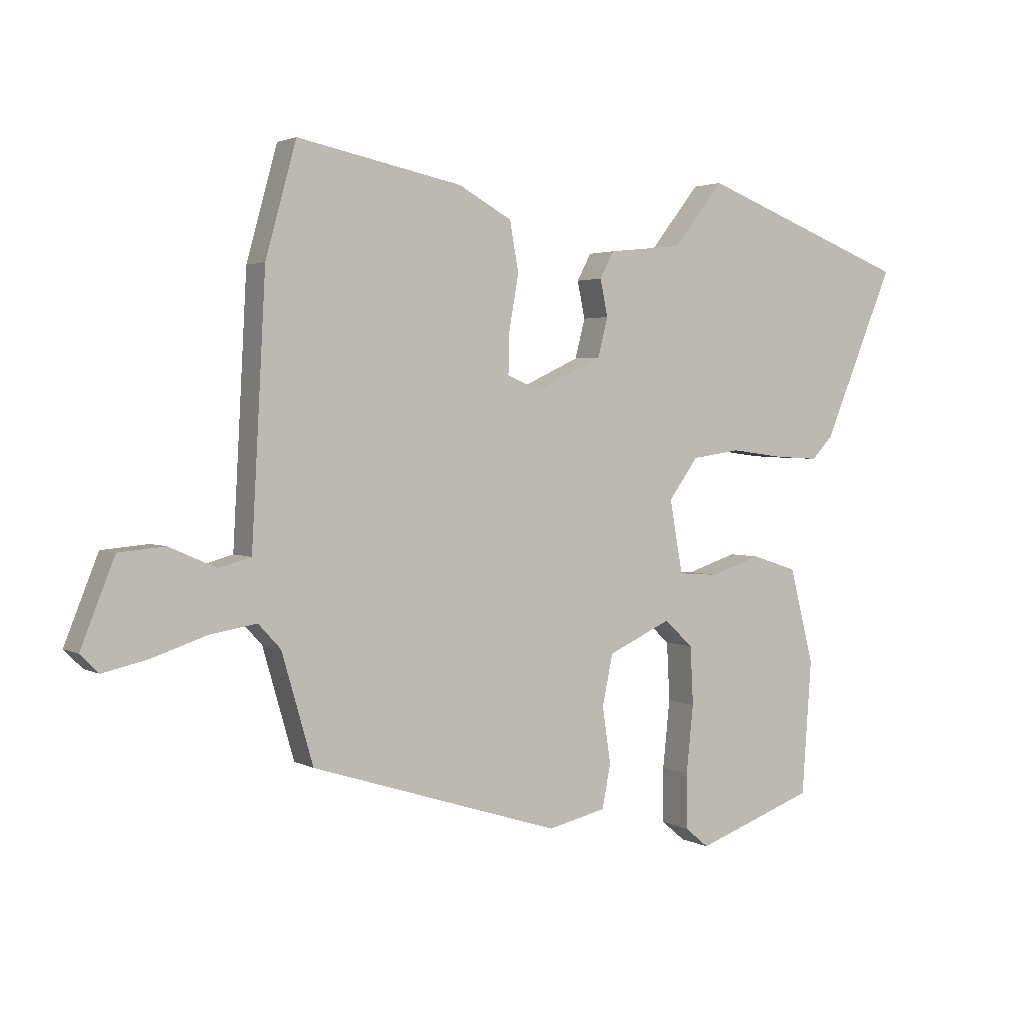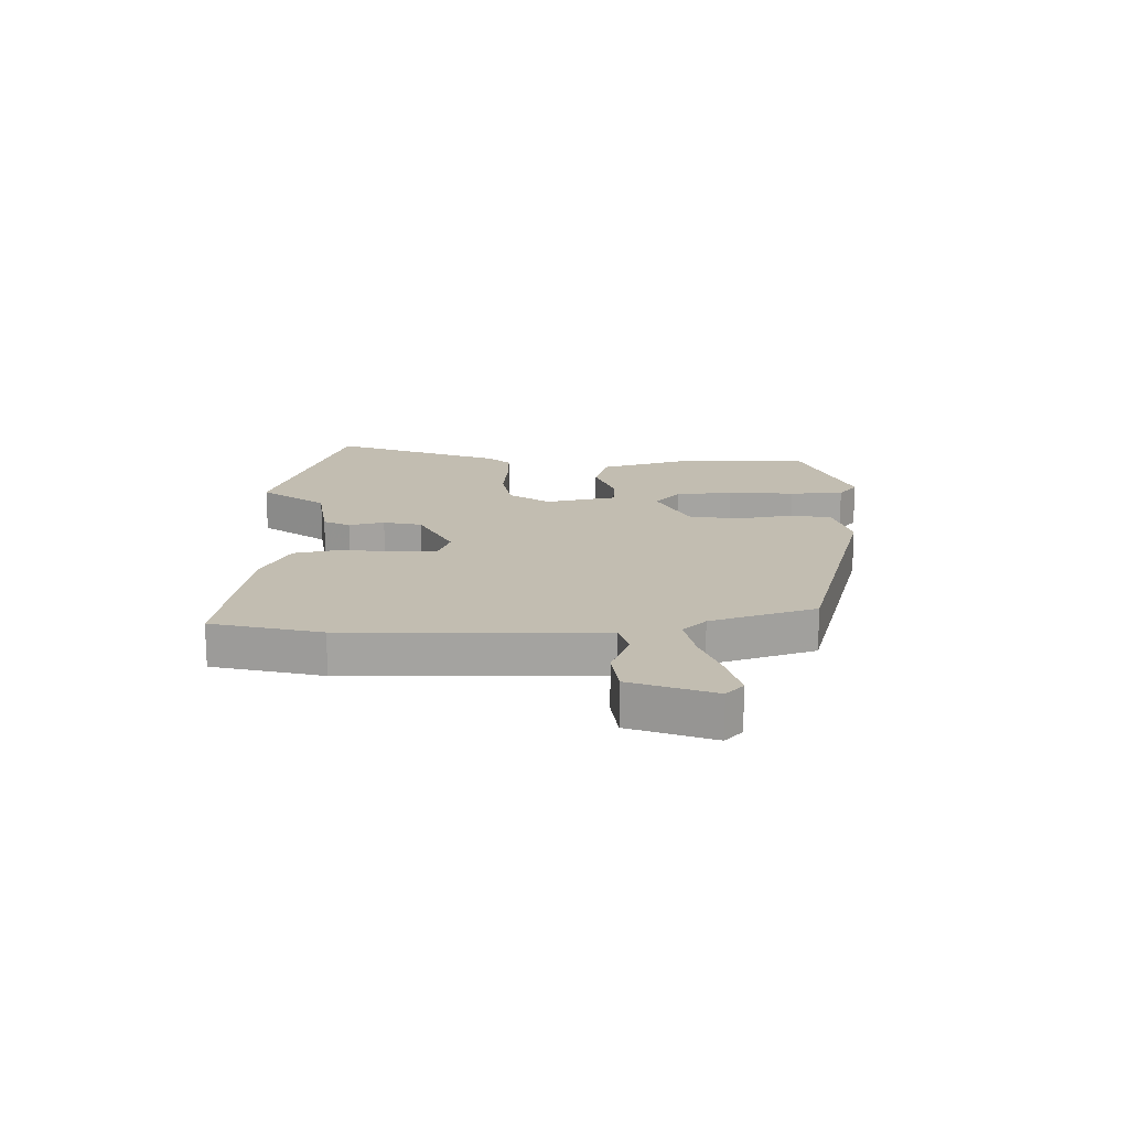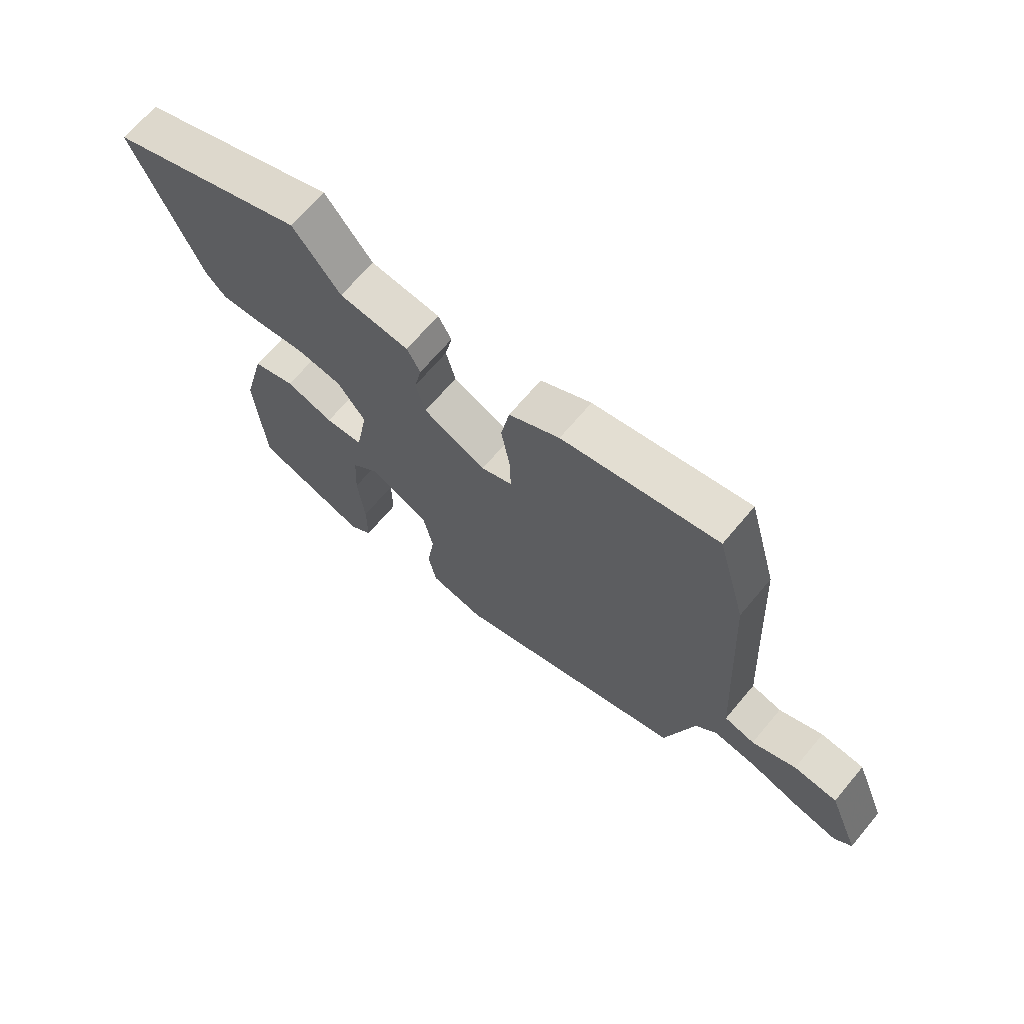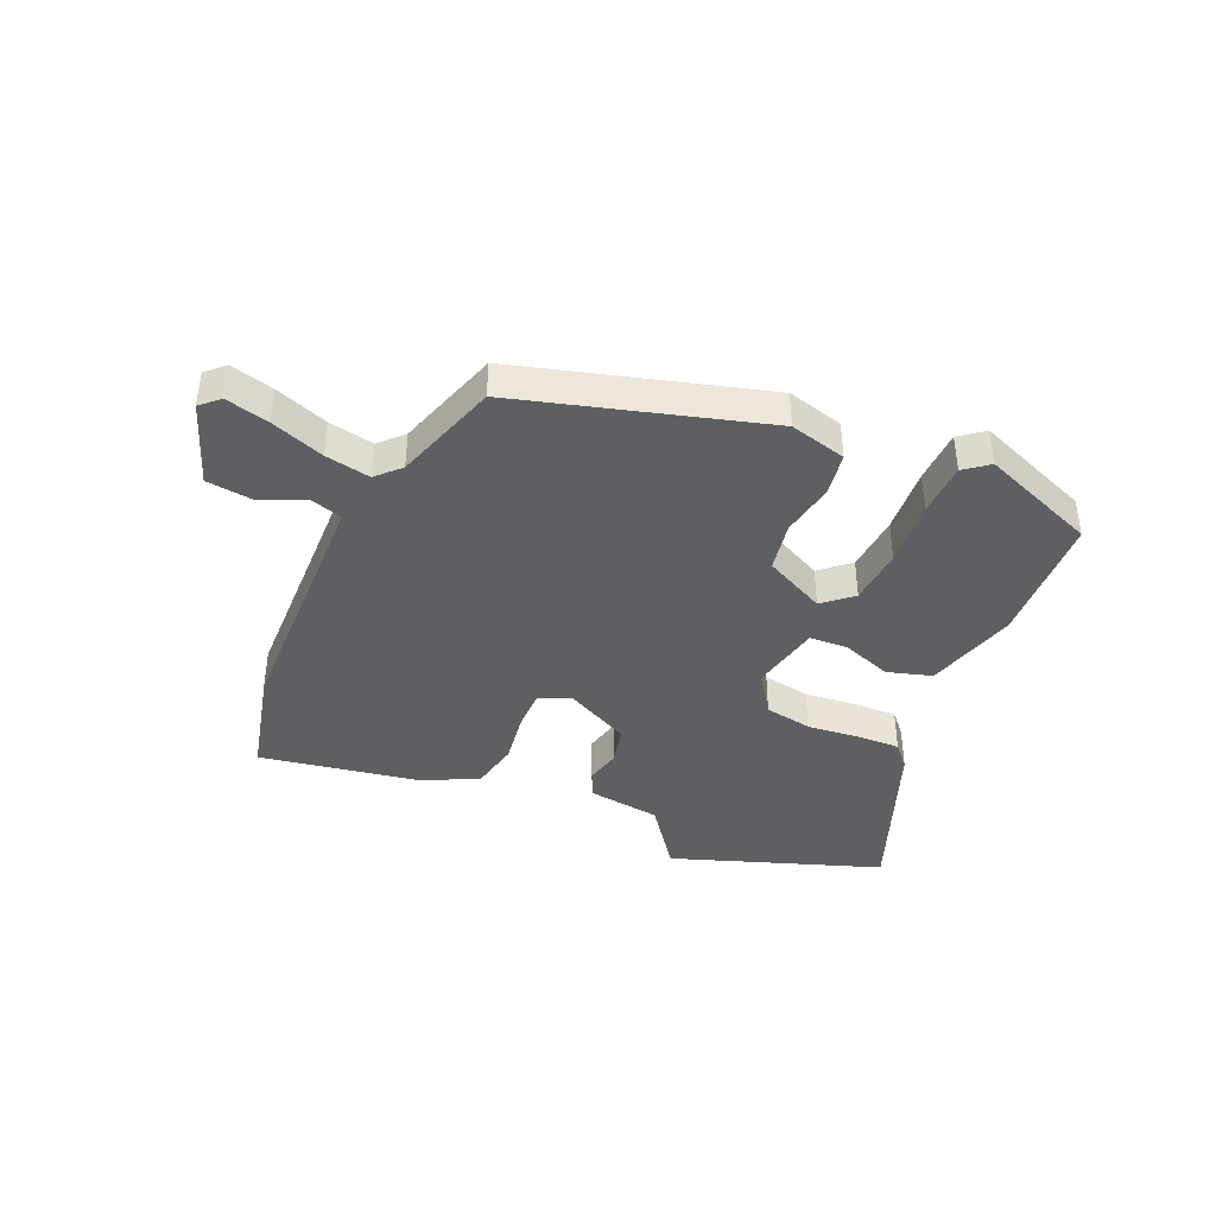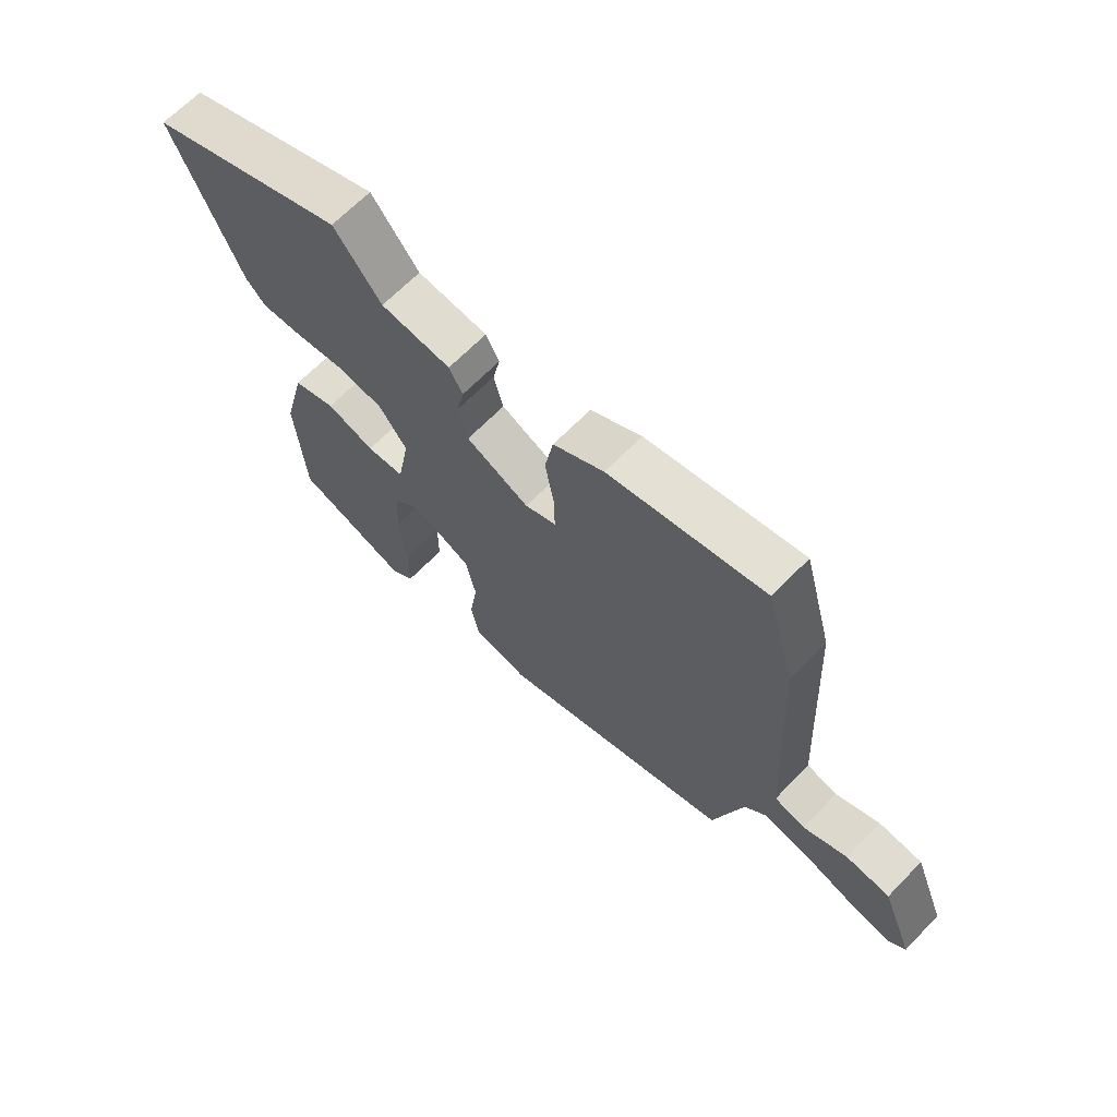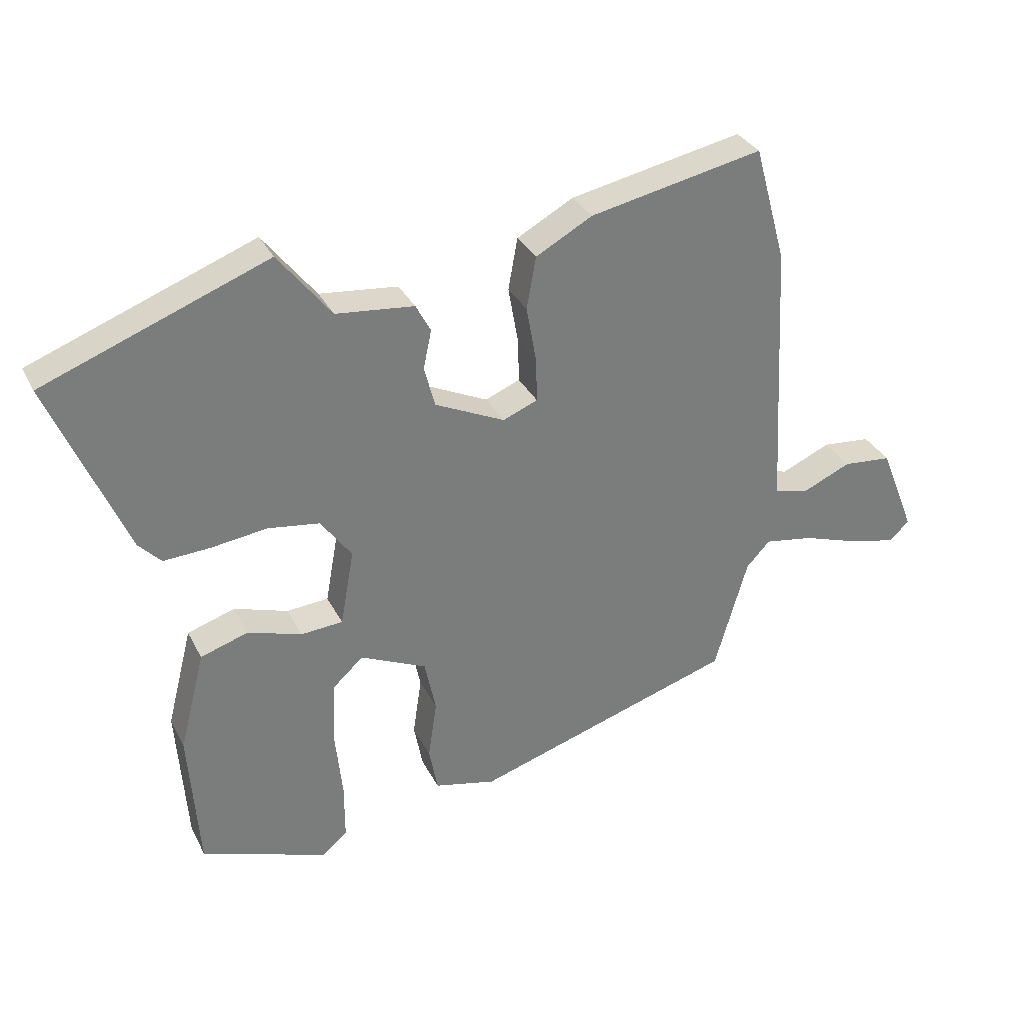
<metadata>
{"format":"obj","ext":"obj","renderer":"f3d","projection":"perspective","resolution":1024,"background":"white","views":[{"elev":2.6,"azim":149.7,"up":"+Z"},{"elev":17.0,"azim":87.0,"up":"+Y"},{"elev":67.7,"azim":40.0,"up":"+Z"},{"elev":-40.9,"azim":154.8,"up":"+Y"},{"elev":66.4,"azim":44.2,"up":"+Z"},{"elev":32.4,"azim":-23.3,"up":"+Z"}]}
</metadata>
<code>
v -0.663 0.07 0.438
v -0.304 0.07 0.575
v -0.219 0.07 0.467
v -0.093 0.07 0.454
v -0.069 0.07 0.409
v -0.082 0.07 0.347
v -0.065 0.07 0.281
v 0.048 0.07 0.228
v 0.104 0.07 0.251
v 0.102 0.07 0.322
v 0.086 0.07 0.413
v 0.101 0.07 0.497
v 0.192 0.07 0.547
v 0.471 0.07 0.604
v 0.523 0.07 0.416
v 0.538 0.07 0.137
v 0.547 0.07 -0.023
v 0.602 0.07 -0.038
v 0.681 0.07 -0.003
v 0.76 0.07 -0.01
v 0.817 0.07 -0.153
v 0.786 0.07 -0.184
v 0.71 0.07 -0.167
v 0.617 0.07 -0.136
v 0.538 0.07 -0.123
v 0.5 0.07 -0.164
v 0.447 0.07 -0.348
v 0.024 0.07 -0.481
v -0.075 0.07 -0.458
v -0.089 0.07 -0.384
v -0.075 0.07 -0.289
v -0.093 0.07 -0.203
v -0.2 0.07 -0.154
v -0.249 0.07 -0.199
v -0.254 0.07 -0.298
v -0.242 0.07 -0.413
v -0.242 0.07 -0.506
v -0.283 0.07 -0.54
v -0.486 0.07 -0.467
v -0.502 0.07 -0.239
v -0.461 0.07 -0.078
v -0.384 0.07 -0.053
v -0.298 0.07 -0.081
v -0.23 0.07 -0.076
v -0.208 0.07 0.047
v -0.258 0.07 0.116
v -0.341 0.07 0.128
v -0.432 0.07 0.116
v -0.506 0.07 0.112
v -0.542 0.07 0.15
v -0.663 0 0.438
v -0.304 0 0.575
v -0.219 0 0.467
v -0.093 0 0.454
v -0.069 0 0.409
v -0.082 0 0.347
v -0.065 0 0.281
v 0.048 0 0.228
v 0.104 0 0.251
v 0.102 0 0.322
v 0.086 0 0.413
v 0.101 0 0.497
v 0.192 0 0.547
v 0.471 0 0.604
v 0.523 0 0.416
v 0.538 0 0.137
v 0.547 0 -0.023
v 0.602 0 -0.038
v 0.681 0 -0.003
v 0.76 0 -0.01
v 0.817 0 -0.153
v 0.786 0 -0.184
v 0.71 0 -0.167
v 0.617 0 -0.136
v 0.538 0 -0.123
v 0.5 0 -0.164
v 0.447 0 -0.348
v 0.024 0 -0.481
v -0.075 0 -0.458
v -0.089 0 -0.384
v -0.075 0 -0.289
v -0.093 0 -0.203
v -0.2 0 -0.154
v -0.249 0 -0.199
v -0.254 0 -0.298
v -0.242 0 -0.413
v -0.242 0 -0.506
v -0.283 0 -0.54
v -0.486 0 -0.467
v -0.502 0 -0.239
v -0.461 0 -0.078
v -0.384 0 -0.053
v -0.298 0 -0.081
v -0.23 0 -0.076
v -0.208 0 0.047
v -0.258 0 0.116
v -0.341 0 0.128
v -0.432 0 0.116
v -0.506 0 0.112
v -0.542 0 0.15
f 47 48 49 50
f 47 50 1 2
f 46 47 2 3
f 45 46 3 4
f 44 45 4 5
f 40 41 42 43
f 40 43 44
f 39 40 44
f 35 36 37 38
f 34 35 38 39
f 28 29 30 31
f 26 27 28 31
f 25 26 31 32
f 21 22 23 24
f 21 24 25
f 18 19 20 21
f 17 18 21 25
f 16 17 25 32
f 10 11 12 13
f 9 10 13 14
f 44 5 6
f 44 6 7
f 34 39 44
f 33 34 44 7
f 32 33 7 8
f 16 32 8 9
f 9 14 15 16
f 100 99 98 97
f 52 51 100 97
f 53 52 97 96
f 54 53 96 95
f 55 54 95 94
f 93 92 91 90
f 94 93 90
f 94 90 89
f 88 87 86 85
f 89 88 85 84
f 81 80 79 78
f 81 78 77 76
f 82 81 76 75
f 74 73 72 71
f 75 74 71
f 71 70 69 68
f 75 71 68 67
f 82 75 67 66
f 63 62 61 60
f 64 63 60 59
f 56 55 94
f 57 56 94
f 94 89 84
f 57 94 84 83
f 58 57 83 82
f 59 58 82 66
f 66 65 64 59
f 1 51 52 2
f 2 52 53 3
f 3 53 54 4
f 4 54 55 5
f 5 55 56 6
f 6 56 57 7
f 7 57 58 8
f 8 58 59 9
f 9 59 60 10
f 10 60 61 11
f 11 61 62 12
f 12 62 63 13
f 13 63 64 14
f 14 64 65 15
f 15 65 66 16
f 16 66 67 17
f 17 67 68 18
f 18 68 69 19
f 19 69 70 20
f 20 70 71 21
f 21 71 72 22
f 22 72 73 23
f 23 73 74 24
f 24 74 75 25
f 25 75 76 26
f 26 76 77 27
f 27 77 78 28
f 28 78 79 29
f 29 79 80 30
f 30 80 81 31
f 31 81 82 32
f 32 82 83 33
f 33 83 84 34
f 34 84 85 35
f 35 85 86 36
f 36 86 87 37
f 37 87 88 38
f 38 88 89 39
f 39 89 90 40
f 40 90 91 41
f 41 91 92 42
f 42 92 93 43
f 43 93 94 44
f 44 94 95 45
f 45 95 96 46
f 46 96 97 47
f 47 97 98 48
f 48 98 99 49
f 49 99 100 50
f 50 100 51 1

</code>
